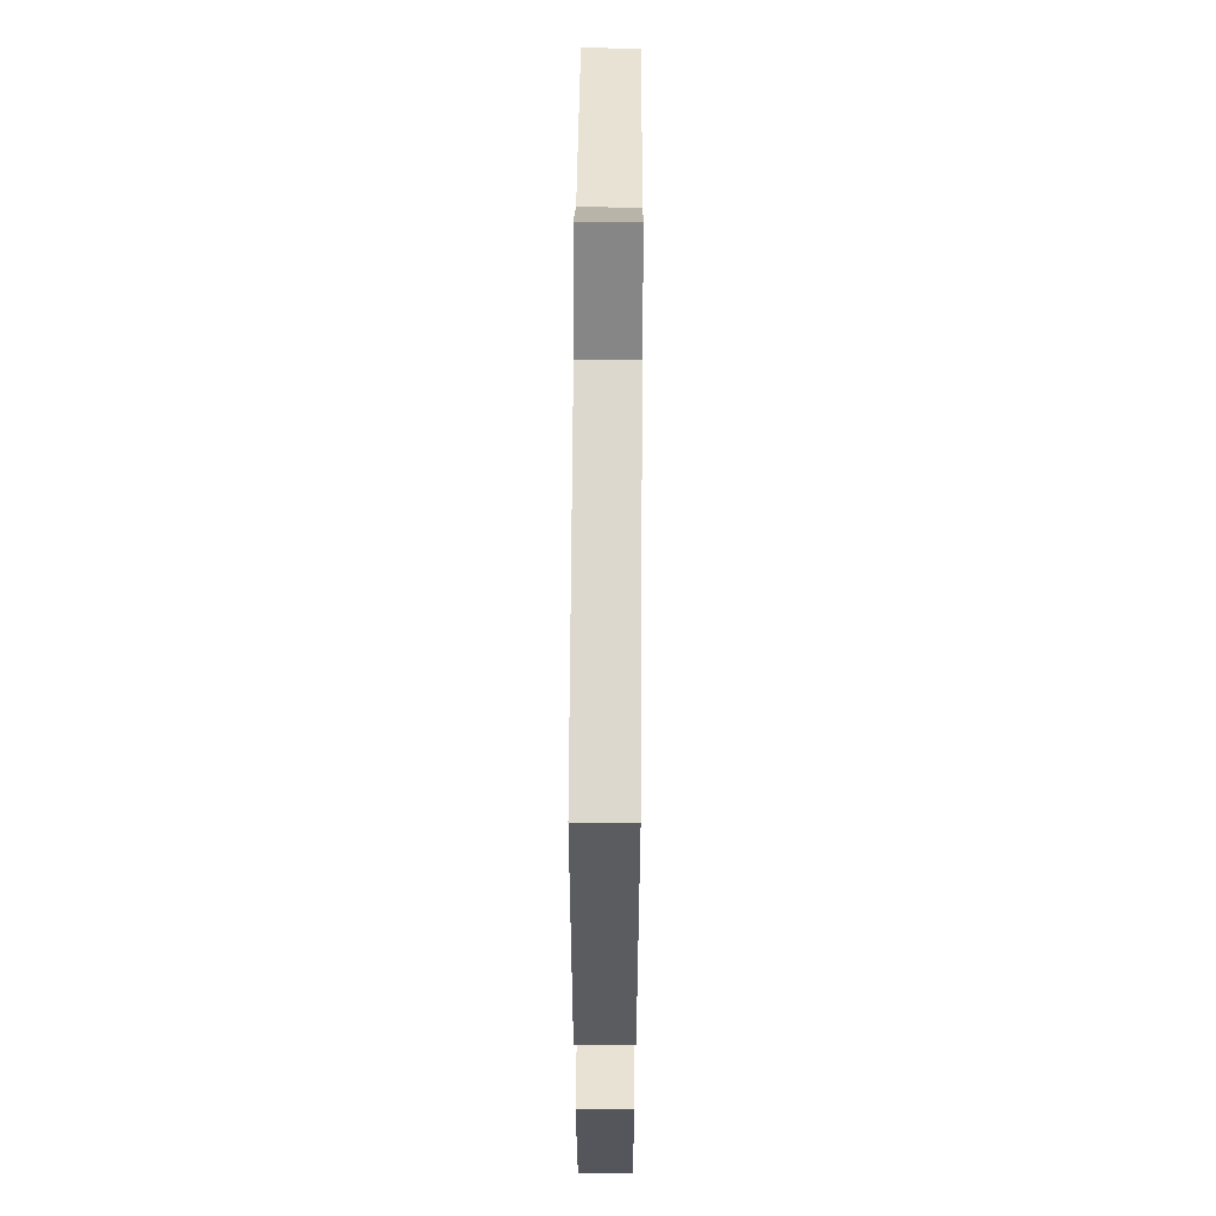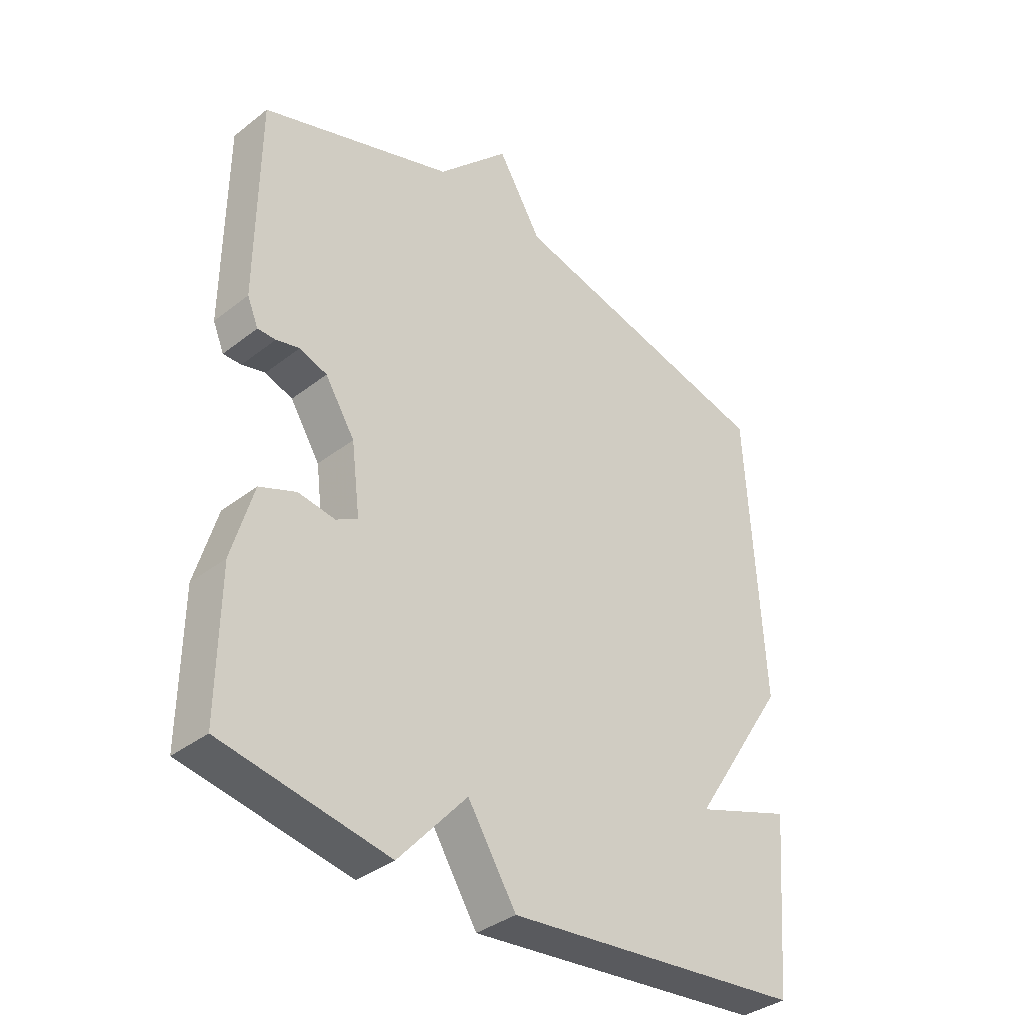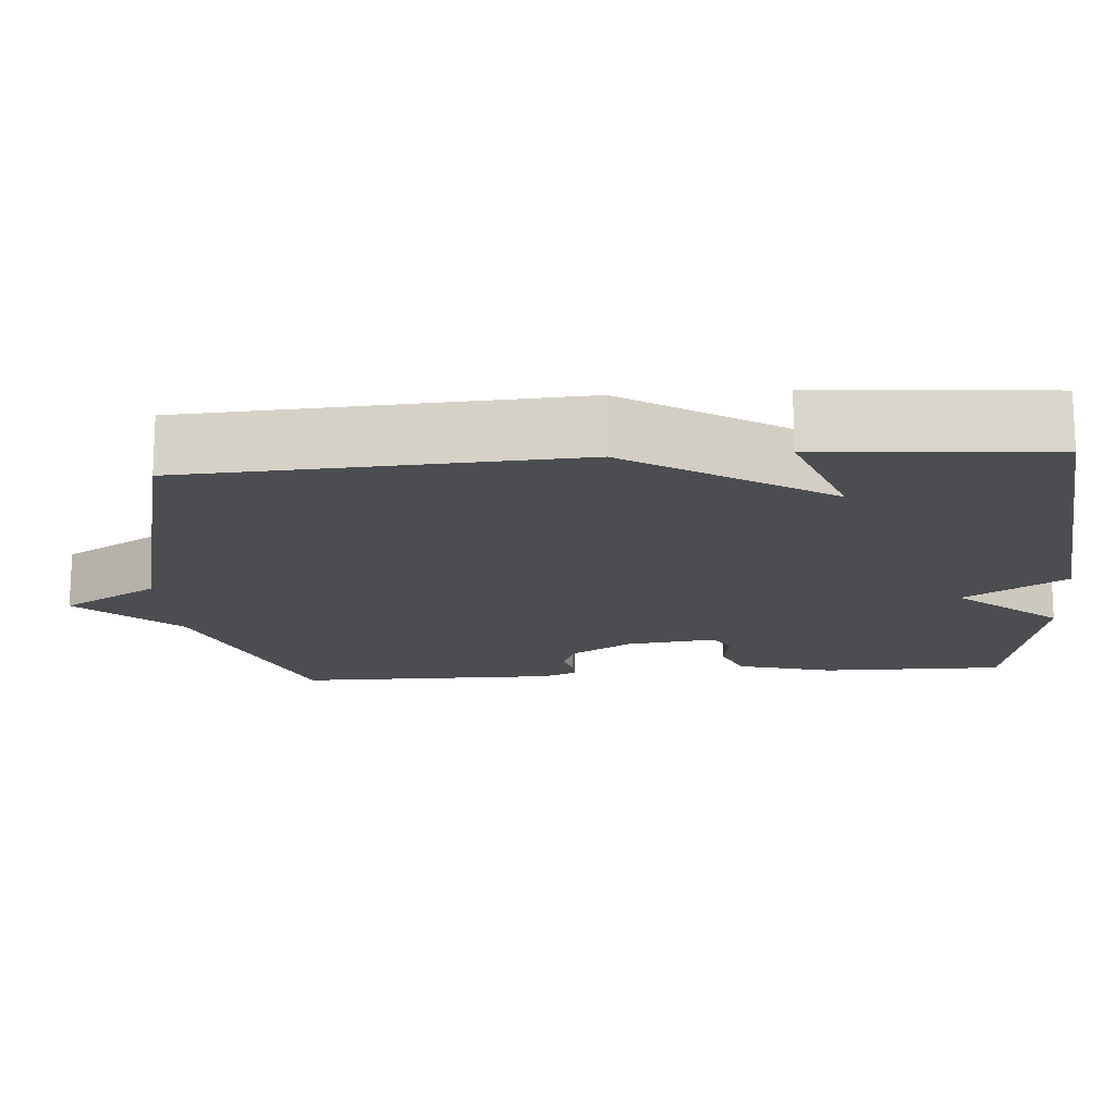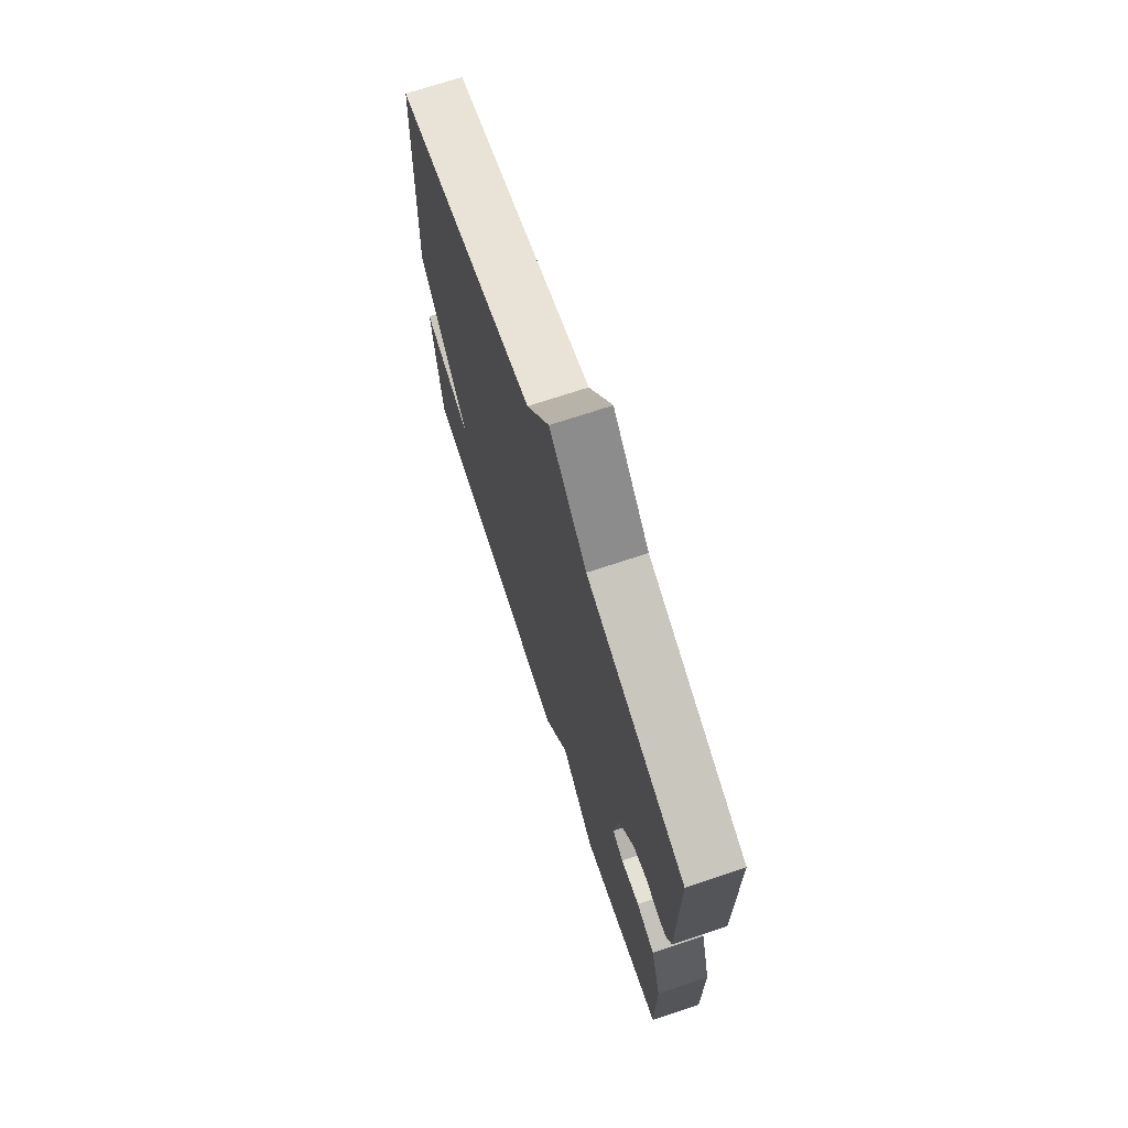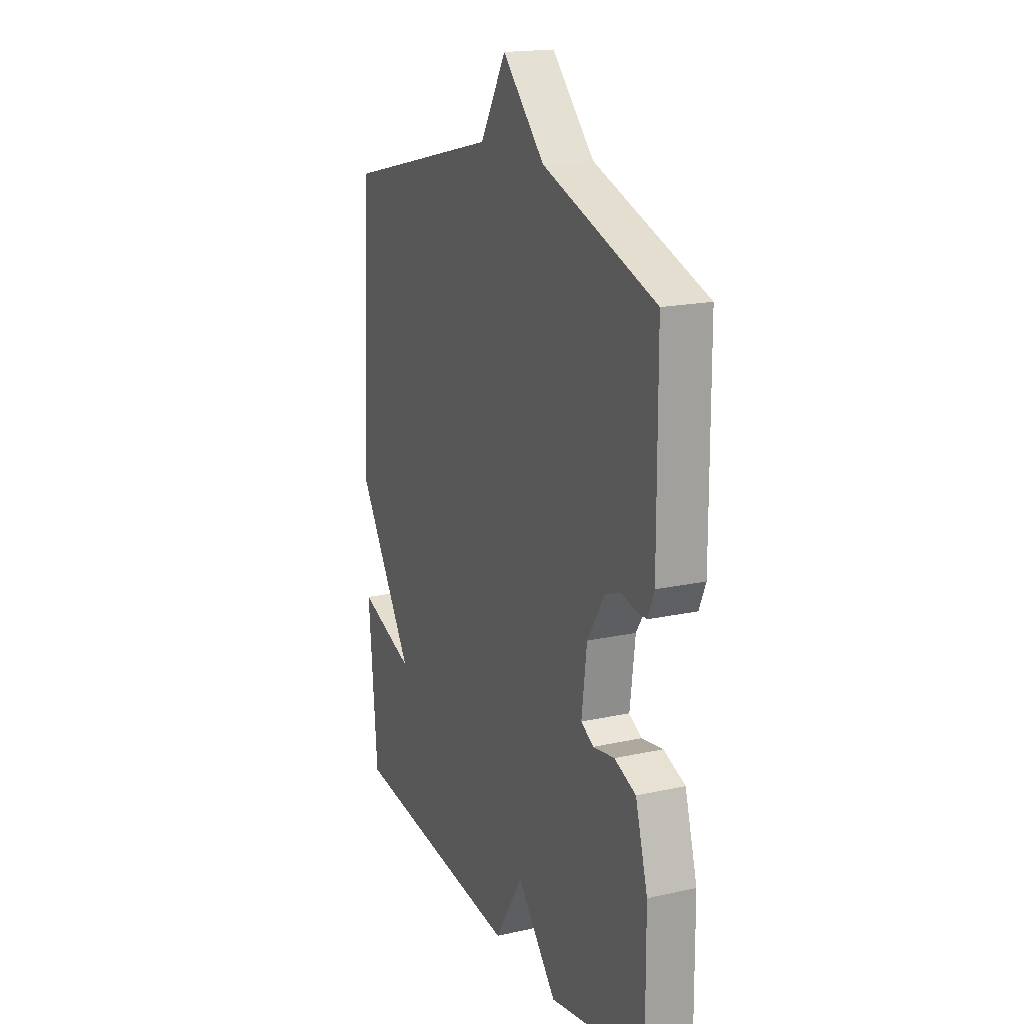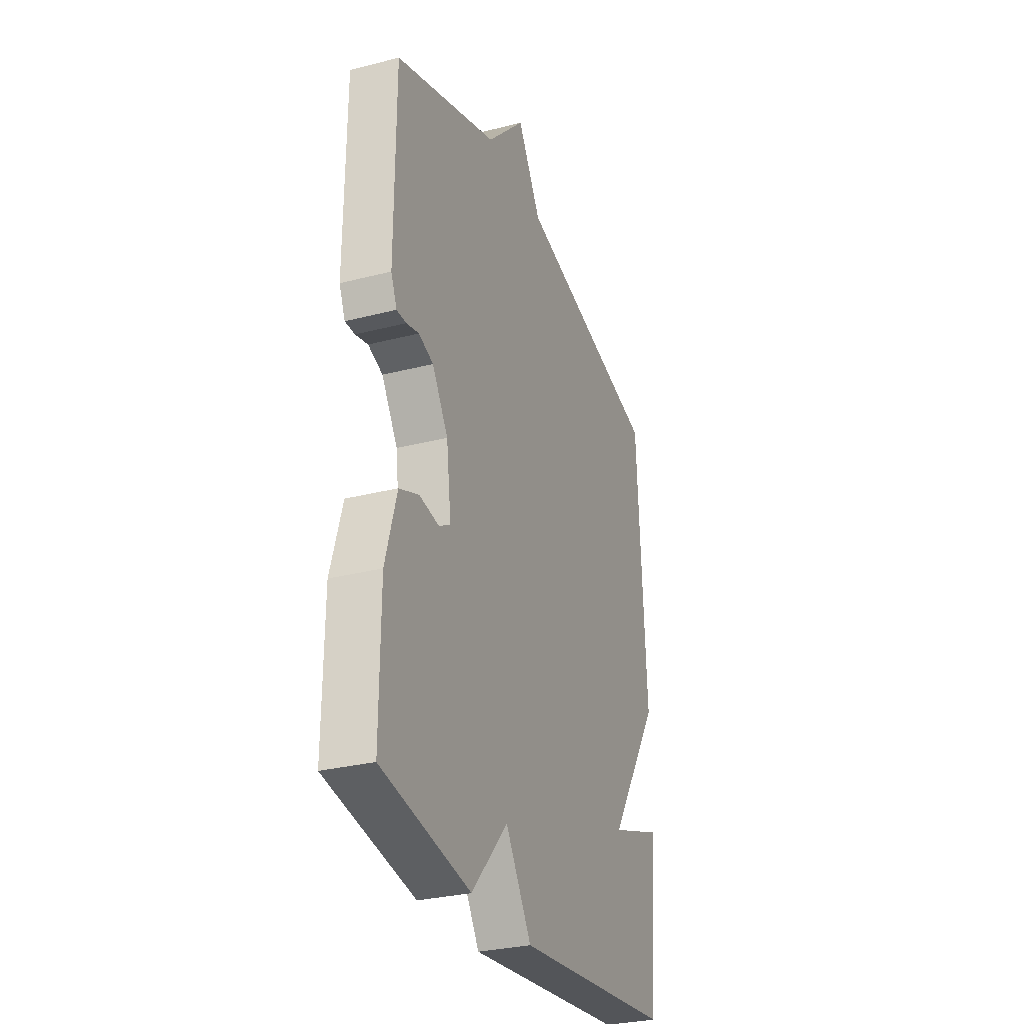
<metadata>
{"format":"obj","ext":"obj","renderer":"f3d","projection":"perspective","resolution":1024,"background":"white","views":[{"elev":58.8,"azim":90.4,"up":"+Z"},{"elev":-36.6,"azim":-44.8,"up":"+Z"},{"elev":-15.8,"azim":94.7,"up":"+Y"},{"elev":71.7,"azim":-108.4,"up":"+Z"},{"elev":18.0,"azim":-113.3,"up":"+Z"},{"elev":-29.7,"azim":-69.3,"up":"+Z"}]}
</metadata>
<code>
v -0.5 0.07 -0.5
v -0.498 0.07 -0.259
v -0.462 0.07 -0.133
v -0.399 0.07 -0.108
v -0.336 0.07 -0.118
v -0.299 0.07 -0.097
v -0.314 0.07 0.022
v -0.365 0.07 0.103
v -0.412 0.07 0.12
v -0.452 0.07 0.11
v -0.483 0.07 0.11
v -0.502 0.07 0.155
v -0.5 0.07 0.5
v -0.168 0.07 0.615
v -0.044 0.07 0.742
v 0.032 0.07 0.615
v 0.5 0.07 0.5
v 0.526 0.07 -0.001
v 0.359 0.07 -0.259
v 0.526 0.07 -0.201
v 0.5 0.07 -0.5
v -0.016 0.07 -0.553
v -0.099 0.07 -0.421
v -0.216 0.07 -0.553
v -0.5 0 -0.5
v -0.498 0 -0.259
v -0.462 0 -0.133
v -0.399 0 -0.108
v -0.336 0 -0.118
v -0.299 0 -0.097
v -0.314 0 0.022
v -0.365 0 0.103
v -0.412 0 0.12
v -0.452 0 0.11
v -0.483 0 0.11
v -0.502 0 0.155
v -0.5 0 0.5
v -0.168 0 0.615
v -0.044 0 0.742
v 0.032 0 0.615
v 0.5 0 0.5
v 0.526 0 -0.001
v 0.359 0 -0.259
v 0.526 0 -0.201
v 0.5 0 -0.5
v -0.016 0 -0.553
v -0.099 0 -0.421
v -0.216 0 -0.553
f 3 4 5
f 2 3 5
f 1 2 5
f 24 1 5
f 23 24 5
f 21 22 23
f 20 21 23
f 19 20 23
f 18 19 23
f 17 18 23
f 16 17 23
f 14 15 16 23
f 12 13 14
f 11 12 14
f 10 11 14
f 9 10 14
f 8 9 14
f 7 8 14
f 6 7 14 23
f 5 6 23
f 29 28 27
f 29 27 26
f 29 26 25
f 29 25 48
f 29 48 47
f 47 46 45
f 47 45 44
f 47 44 43
f 47 43 42
f 47 42 41
f 47 41 40
f 47 40 39 38
f 38 37 36
f 38 36 35
f 38 35 34
f 38 34 33
f 38 33 32
f 38 32 31
f 47 38 31 30
f 47 30 29
f 1 25 26 2
f 2 26 27 3
f 3 27 28 4
f 4 28 29 5
f 5 29 30 6
f 6 30 31 7
f 7 31 32 8
f 8 32 33 9
f 9 33 34 10
f 10 34 35 11
f 11 35 36 12
f 12 36 37 13
f 13 37 38 14
f 14 38 39 15
f 15 39 40 16
f 16 40 41 17
f 17 41 42 18
f 18 42 43 19
f 19 43 44 20
f 20 44 45 21
f 21 45 46 22
f 22 46 47 23
f 23 47 48 24
f 24 48 25 1

</code>
